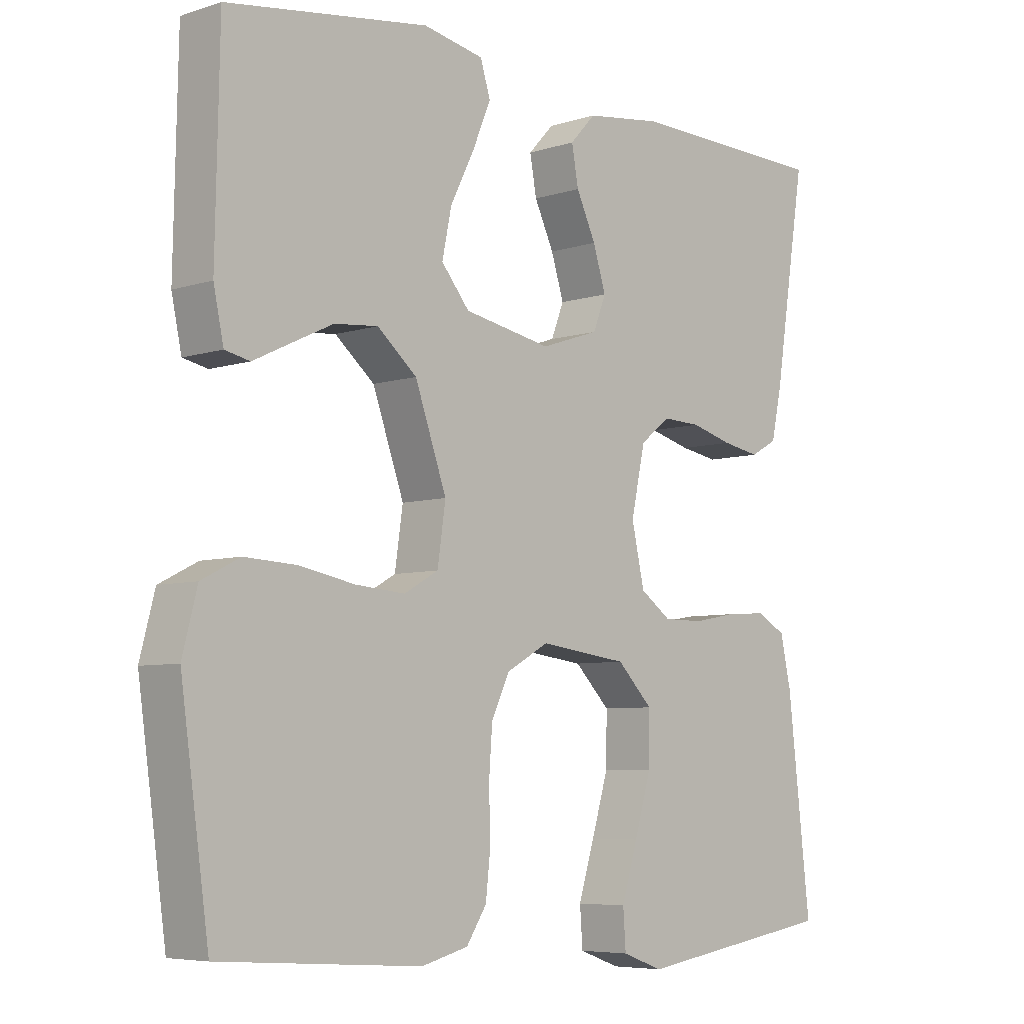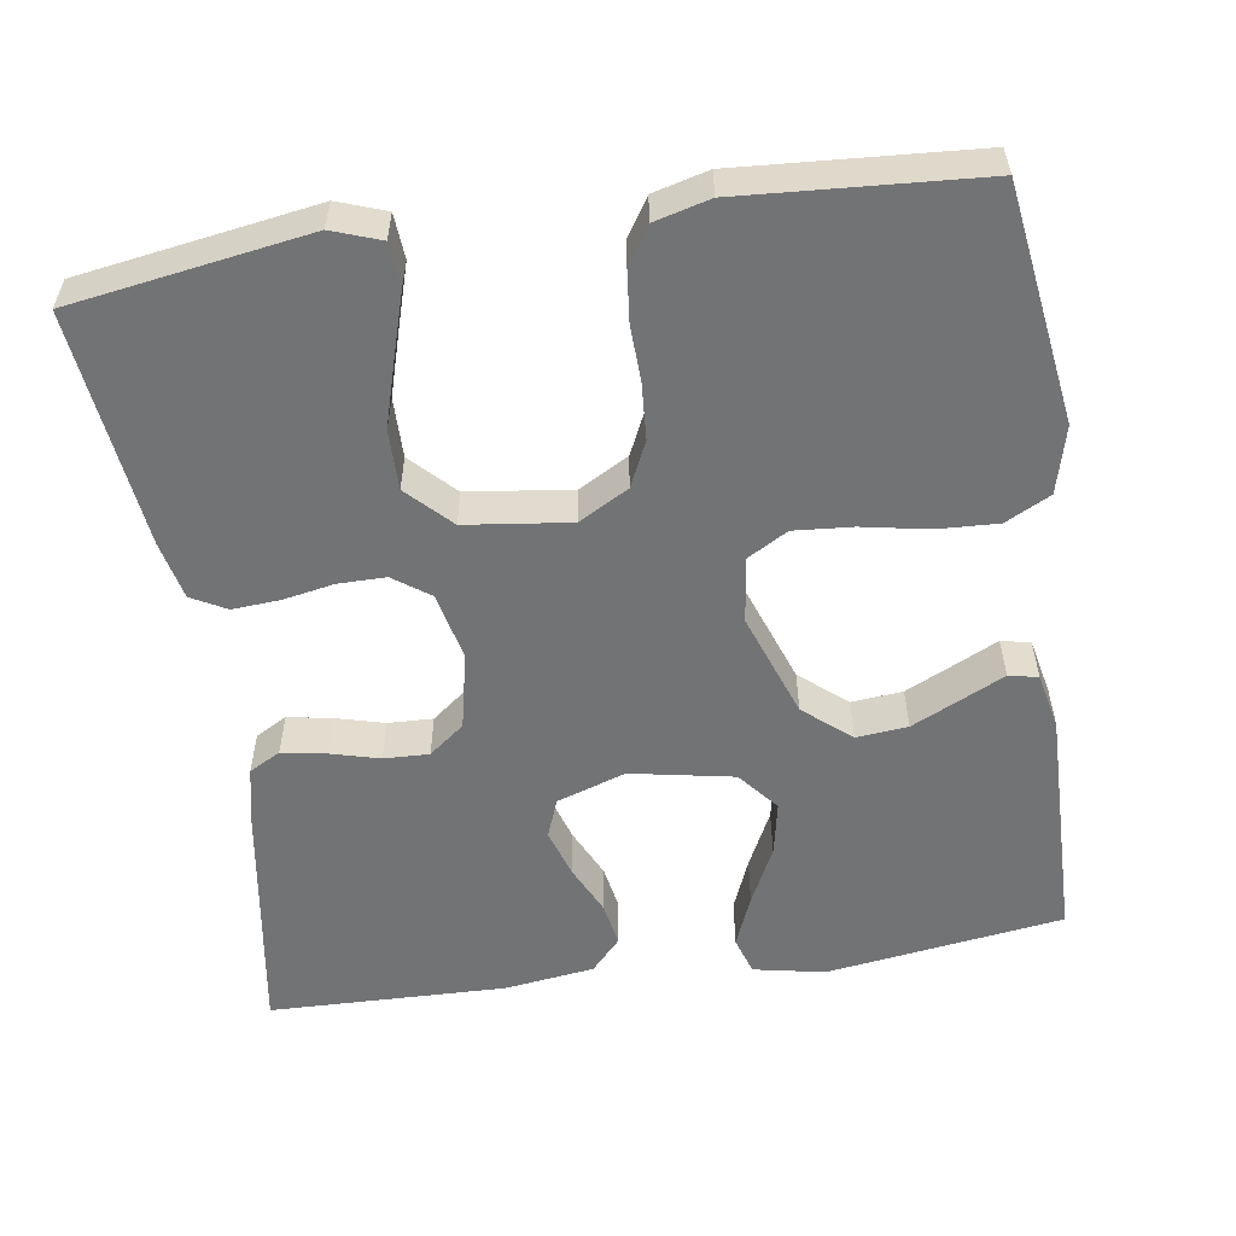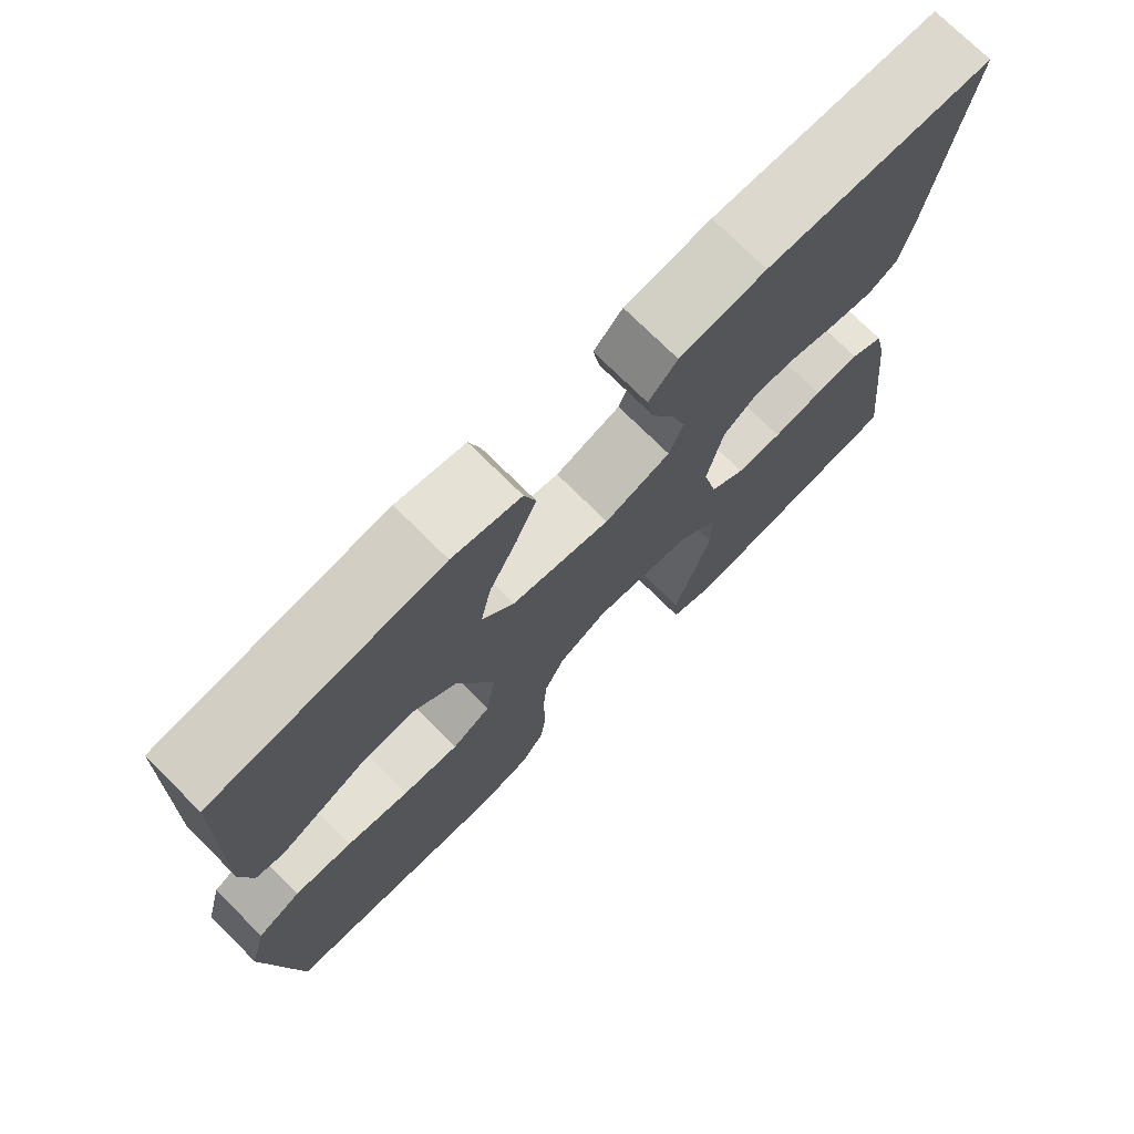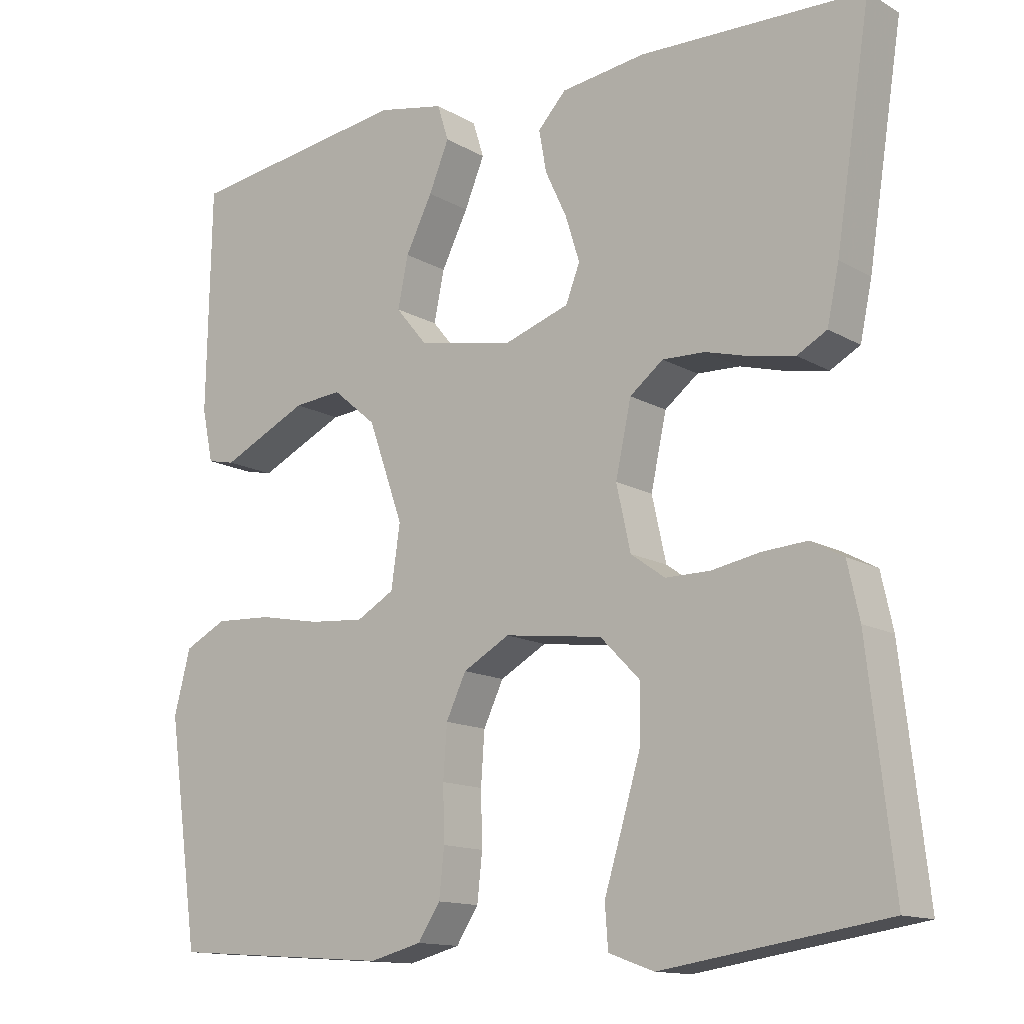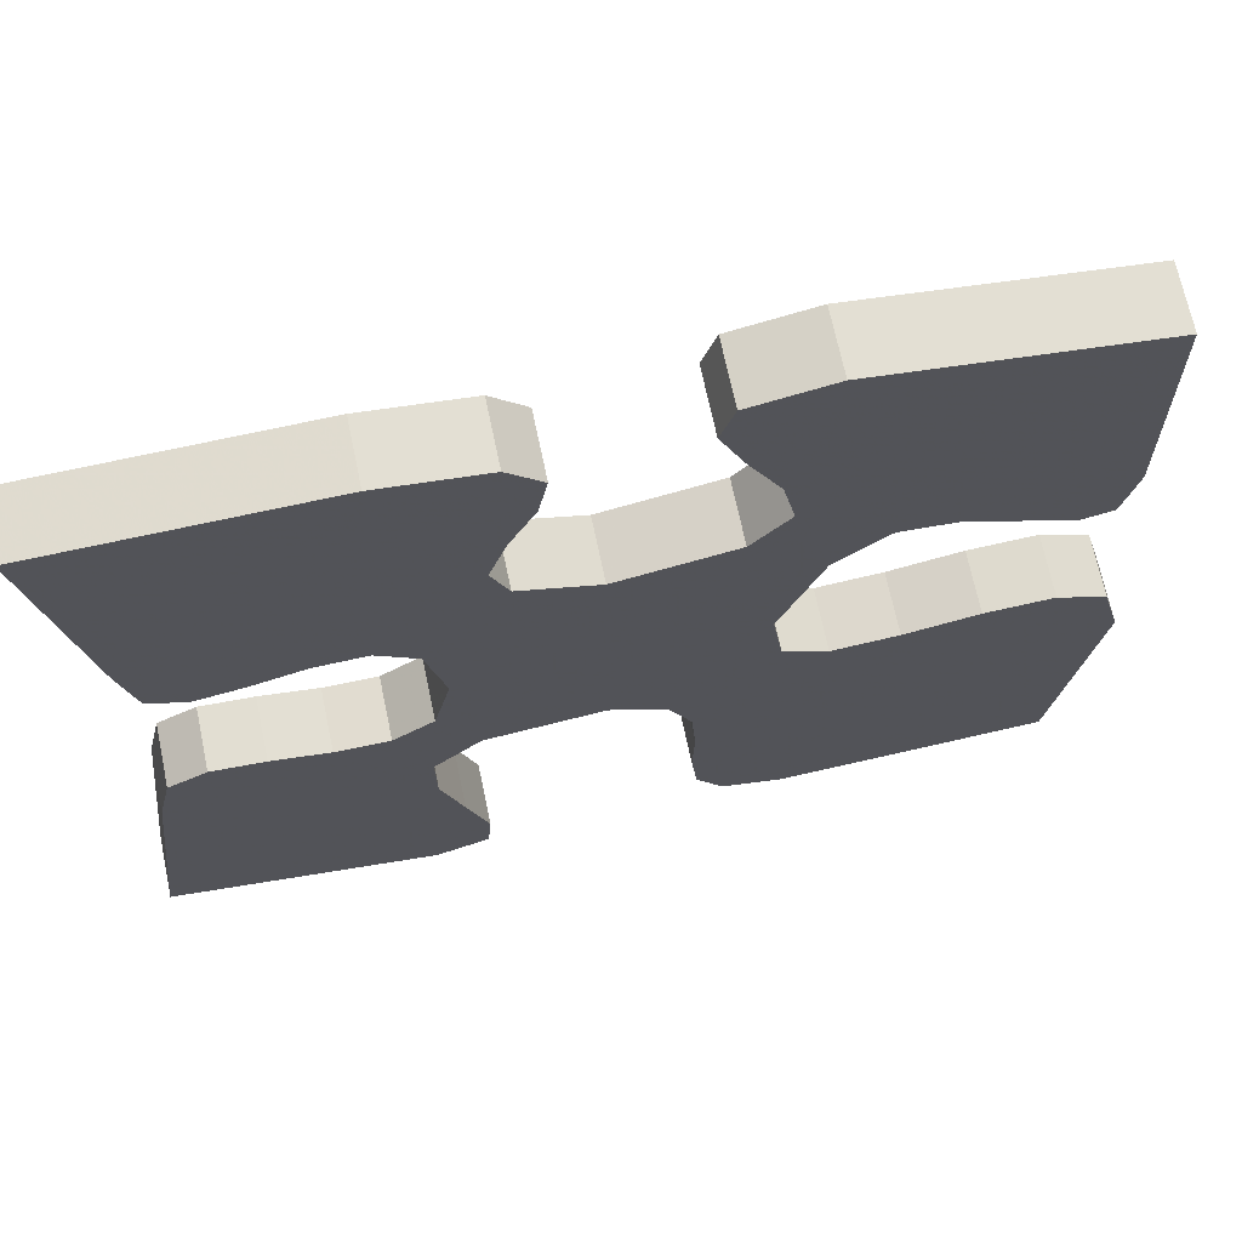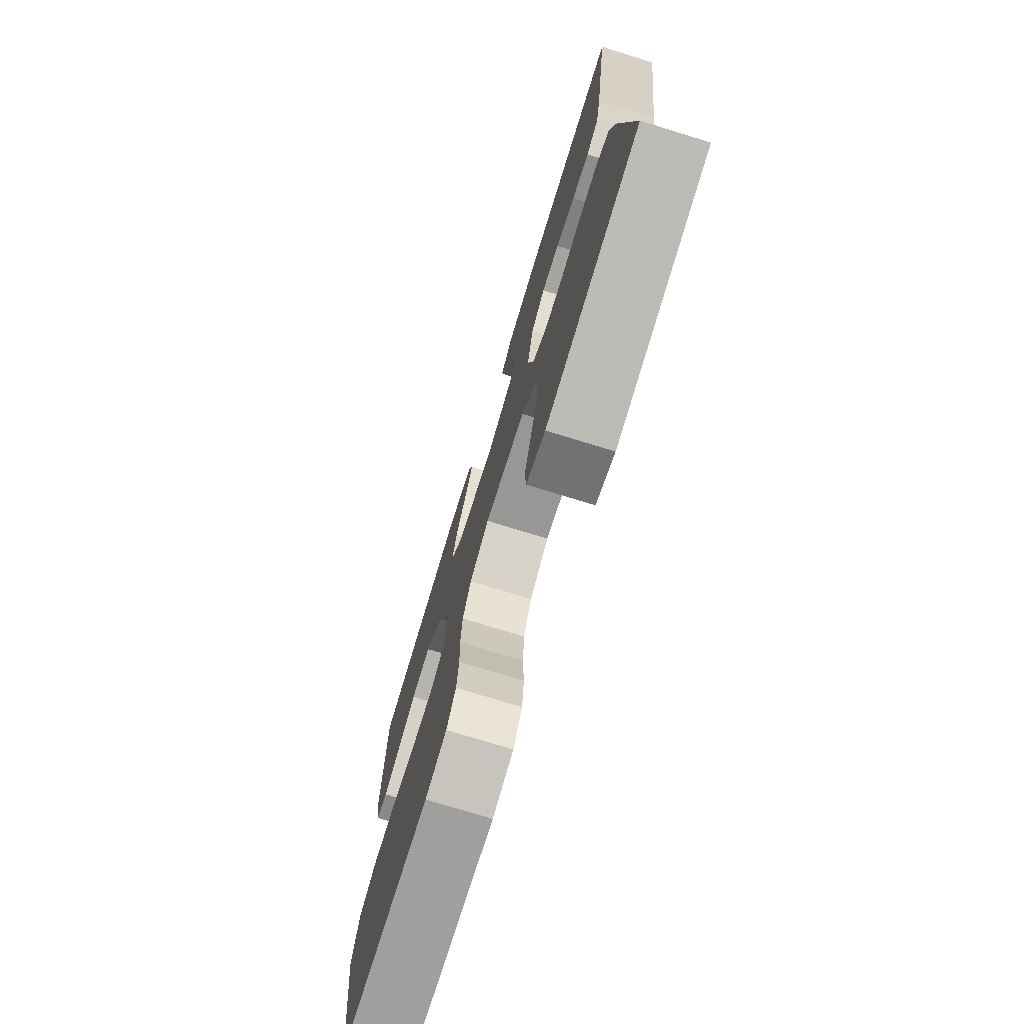
<metadata>
{"format":"obj","ext":"obj","renderer":"f3d","projection":"perspective","resolution":1024,"background":"white","views":[{"elev":-6.2,"azim":-46.1,"up":"+Z"},{"elev":-55.8,"azim":-171.3,"up":"+Y"},{"elev":73.8,"azim":-45.1,"up":"+Z"},{"elev":-13.5,"azim":38.1,"up":"+Z"},{"elev":69.4,"azim":168.1,"up":"+Z"},{"elev":-75.4,"azim":72.9,"up":"+Z"}]}
</metadata>
<code>
v 0.5 0.07 -0.5
v 0.2 0.07 -0.546
v 0.139 0.07 -0.524
v 0.135 0.07 -0.467
v 0.159 0.07 -0.389
v 0.184 0.07 -0.305
v 0.185 0.07 -0.229
v 0.132 0.07 -0.175
v 0 0.07 -0.158
v -0.063 0.07 -0.193
v -0.09 0.07 -0.25
v -0.095 0.07 -0.32
v -0.093 0.07 -0.393
v -0.1 0.07 -0.457
v -0.13 0.07 -0.503
v -0.2 0.07 -0.521
v -0.5 0.07 -0.5
v -0.542 0.07 -0.2
v -0.52 0.07 -0.115
v -0.463 0.07 -0.086
v -0.386 0.07 -0.09
v -0.303 0.07 -0.106
v -0.229 0.07 -0.112
v -0.178 0.07 -0.083
v -0.166 0.07 0
v -0.213 0.07 0.133
v -0.272 0.07 0.183
v -0.337 0.07 0.177
v -0.4 0.07 0.147
v -0.454 0.07 0.121
v -0.491 0.07 0.129
v -0.506 0.07 0.2
v -0.5 0.07 0.5
v -0.2 0.07 0.542
v -0.11 0.07 0.524
v -0.095 0.07 0.476
v -0.122 0.07 0.411
v -0.158 0.07 0.339
v -0.172 0.07 0.271
v -0.13 0.07 0.22
v 0 0.07 0.195
v 0.087 0.07 0.224
v 0.106 0.07 0.273
v 0.087 0.07 0.334
v 0.058 0.07 0.396
v 0.048 0.07 0.452
v 0.086 0.07 0.493
v 0.2 0.07 0.508
v 0.5 0.07 0.5
v 0.453 0.07 0.2
v 0.437 0.07 0.125
v 0.397 0.07 0.103
v 0.341 0.07 0.113
v 0.279 0.07 0.13
v 0.222 0.07 0.132
v 0.177 0.07 0.097
v 0.156 0.07 0
v 0.175 0.07 -0.086
v 0.221 0.07 -0.119
v 0.281 0.07 -0.119
v 0.346 0.07 -0.107
v 0.406 0.07 -0.103
v 0.45 0.07 -0.127
v 0.466 0.07 -0.2
v 0.5 0 -0.5
v 0.2 0 -0.546
v 0.139 0 -0.524
v 0.135 0 -0.467
v 0.159 0 -0.389
v 0.184 0 -0.305
v 0.185 0 -0.229
v 0.132 0 -0.175
v 0 0 -0.158
v -0.063 0 -0.193
v -0.09 0 -0.25
v -0.095 0 -0.32
v -0.093 0 -0.393
v -0.1 0 -0.457
v -0.13 0 -0.503
v -0.2 0 -0.521
v -0.5 0 -0.5
v -0.542 0 -0.2
v -0.52 0 -0.115
v -0.463 0 -0.086
v -0.386 0 -0.09
v -0.303 0 -0.106
v -0.229 0 -0.112
v -0.178 0 -0.083
v -0.166 0 0
v -0.213 0 0.133
v -0.272 0 0.183
v -0.337 0 0.177
v -0.4 0 0.147
v -0.454 0 0.121
v -0.491 0 0.129
v -0.506 0 0.2
v -0.5 0 0.5
v -0.2 0 0.542
v -0.11 0 0.524
v -0.095 0 0.476
v -0.122 0 0.411
v -0.158 0 0.339
v -0.172 0 0.271
v -0.13 0 0.22
v 0 0 0.195
v 0.087 0 0.224
v 0.106 0 0.273
v 0.087 0 0.334
v 0.058 0 0.396
v 0.048 0 0.452
v 0.086 0 0.493
v 0.2 0 0.508
v 0.5 0 0.5
v 0.453 0 0.2
v 0.437 0 0.125
v 0.397 0 0.103
v 0.341 0 0.113
v 0.279 0 0.13
v 0.222 0 0.132
v 0.177 0 0.097
v 0.156 0 0
v 0.175 0 -0.086
v 0.221 0 -0.119
v 0.281 0 -0.119
v 0.346 0 -0.107
v 0.406 0 -0.103
v 0.45 0 -0.127
v 0.466 0 -0.2
f 3 4 5
f 2 3 5
f 1 2 5
f 64 1 5
f 63 64 5
f 62 63 5
f 61 62 5
f 60 61 5
f 52 53 54
f 51 52 54
f 50 51 54
f 49 50 54
f 48 49 54
f 47 48 54
f 46 47 54
f 45 46 54
f 44 45 54
f 43 44 54 55
f 42 43 55 56
f 36 37 38
f 35 36 38
f 34 35 38
f 33 34 38
f 32 33 38
f 31 32 38
f 30 31 38
f 29 30 38
f 28 29 38 39
f 27 28 39 40
f 20 21 22
f 19 20 22
f 18 19 22
f 17 18 22
f 16 17 22
f 15 16 22
f 14 15 22
f 13 14 22
f 12 13 22
f 11 12 22 23
f 10 11 23 24
f 60 5 6
f 59 60 6 7
f 41 42 56 57
f 41 57 58
f 40 41 58
f 27 40 58
f 26 27 58
f 25 26 58 59
f 9 10 24 25
f 8 9 25 59
f 7 8 59
f 69 68 67
f 69 67 66
f 69 66 65
f 69 65 128
f 69 128 127
f 69 127 126
f 69 126 125
f 69 125 124
f 118 117 116
f 118 116 115
f 118 115 114
f 118 114 113
f 118 113 112
f 118 112 111
f 118 111 110
f 118 110 109
f 118 109 108
f 119 118 108 107
f 120 119 107 106
f 102 101 100
f 102 100 99
f 102 99 98
f 102 98 97
f 102 97 96
f 102 96 95
f 102 95 94
f 102 94 93
f 103 102 93 92
f 104 103 92 91
f 86 85 84
f 86 84 83
f 86 83 82
f 86 82 81
f 86 81 80
f 86 80 79
f 86 79 78
f 86 78 77
f 86 77 76
f 87 86 76 75
f 88 87 75 74
f 70 69 124
f 71 70 124 123
f 121 120 106 105
f 122 121 105
f 122 105 104
f 122 104 91
f 122 91 90
f 123 122 90 89
f 89 88 74 73
f 123 89 73 72
f 123 72 71
f 1 65 66 2
f 2 66 67 3
f 3 67 68 4
f 4 68 69 5
f 5 69 70 6
f 6 70 71 7
f 7 71 72 8
f 8 72 73 9
f 9 73 74 10
f 10 74 75 11
f 11 75 76 12
f 12 76 77 13
f 13 77 78 14
f 14 78 79 15
f 15 79 80 16
f 16 80 81 17
f 17 81 82 18
f 18 82 83 19
f 19 83 84 20
f 20 84 85 21
f 21 85 86 22
f 22 86 87 23
f 23 87 88 24
f 24 88 89 25
f 25 89 90 26
f 26 90 91 27
f 27 91 92 28
f 28 92 93 29
f 29 93 94 30
f 30 94 95 31
f 31 95 96 32
f 32 96 97 33
f 33 97 98 34
f 34 98 99 35
f 35 99 100 36
f 36 100 101 37
f 37 101 102 38
f 38 102 103 39
f 39 103 104 40
f 40 104 105 41
f 41 105 106 42
f 42 106 107 43
f 43 107 108 44
f 44 108 109 45
f 45 109 110 46
f 46 110 111 47
f 47 111 112 48
f 48 112 113 49
f 49 113 114 50
f 50 114 115 51
f 51 115 116 52
f 52 116 117 53
f 53 117 118 54
f 54 118 119 55
f 55 119 120 56
f 56 120 121 57
f 57 121 122 58
f 58 122 123 59
f 59 123 124 60
f 60 124 125 61
f 61 125 126 62
f 62 126 127 63
f 63 127 128 64
f 64 128 65 1

</code>
